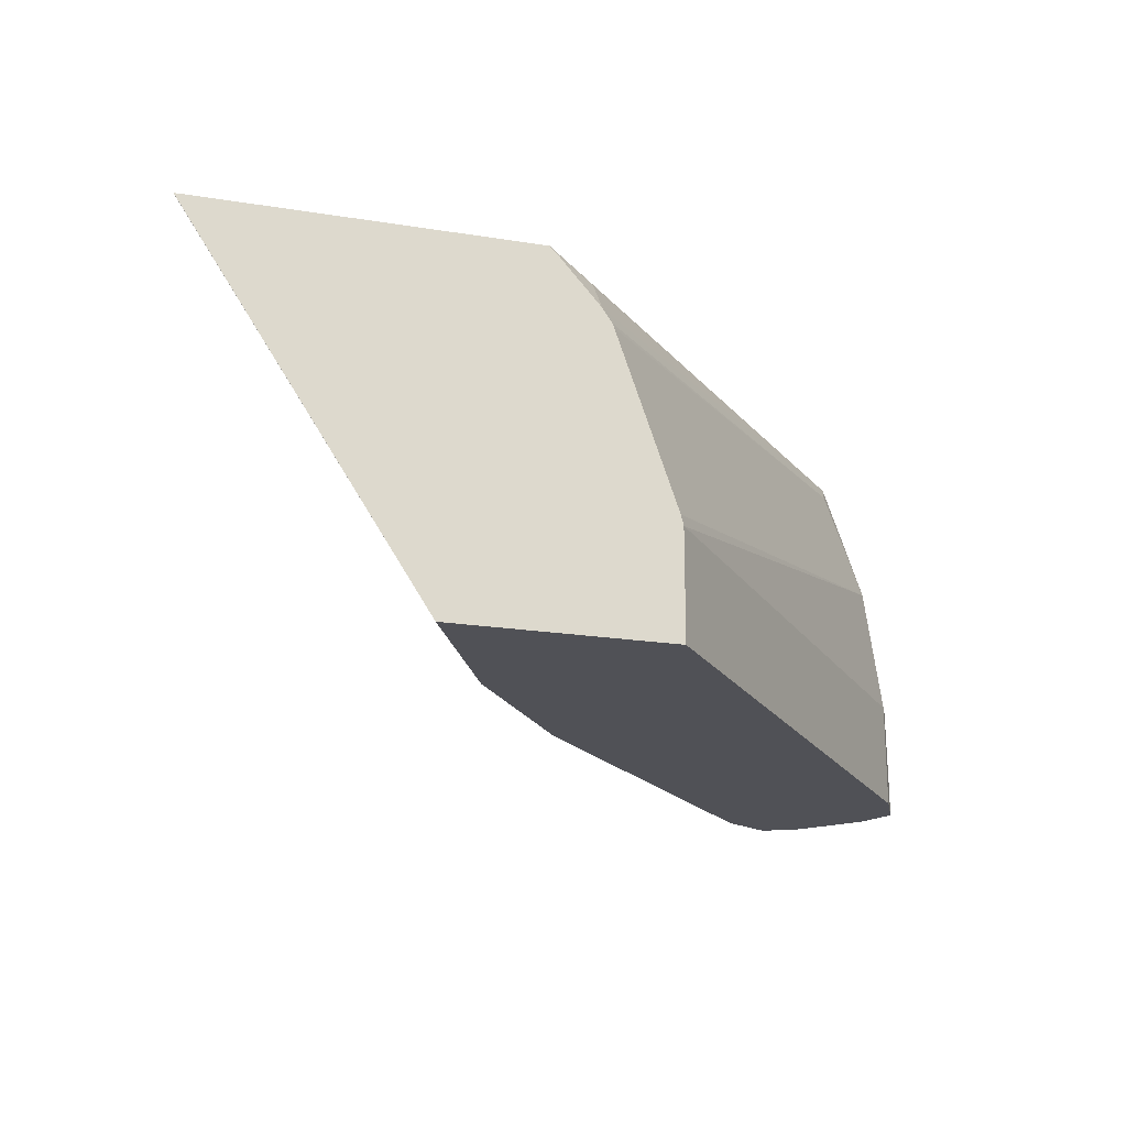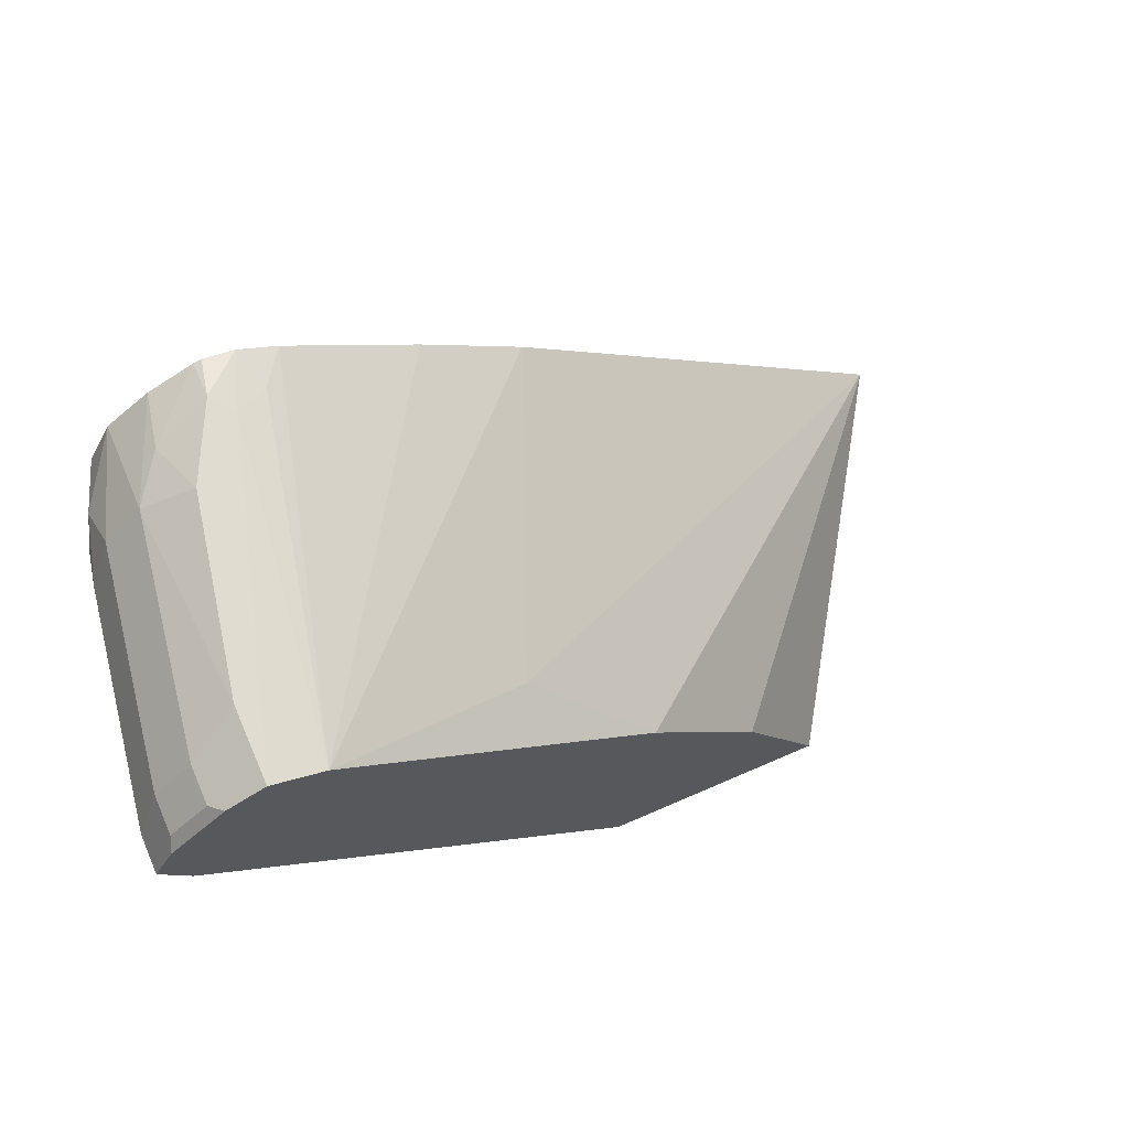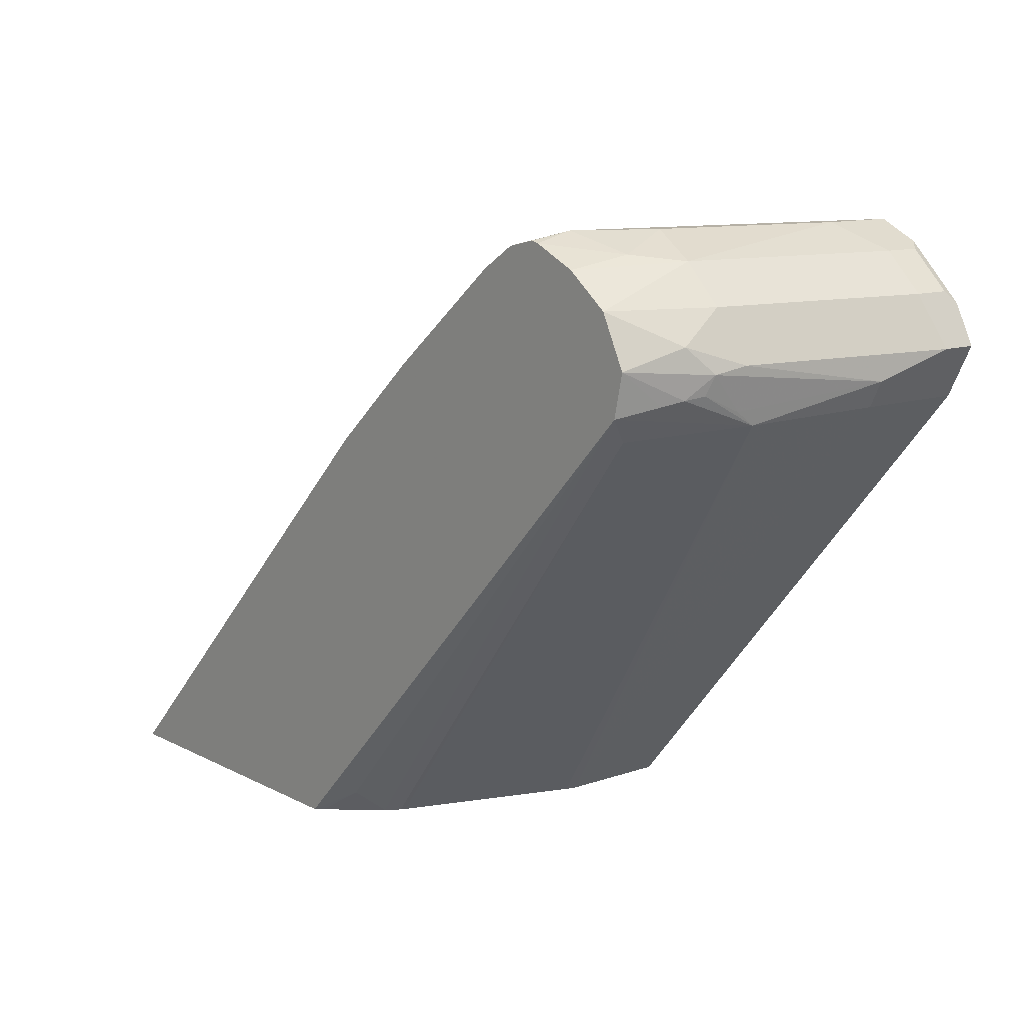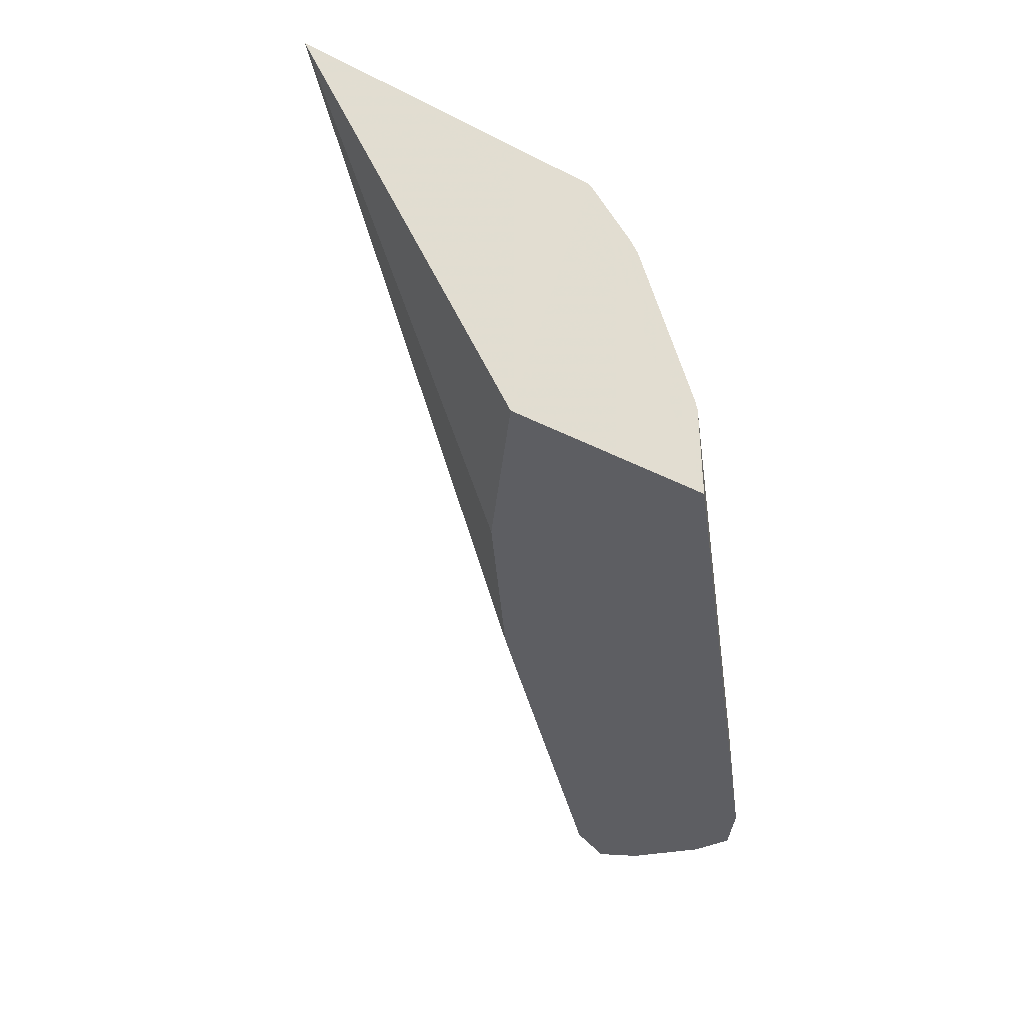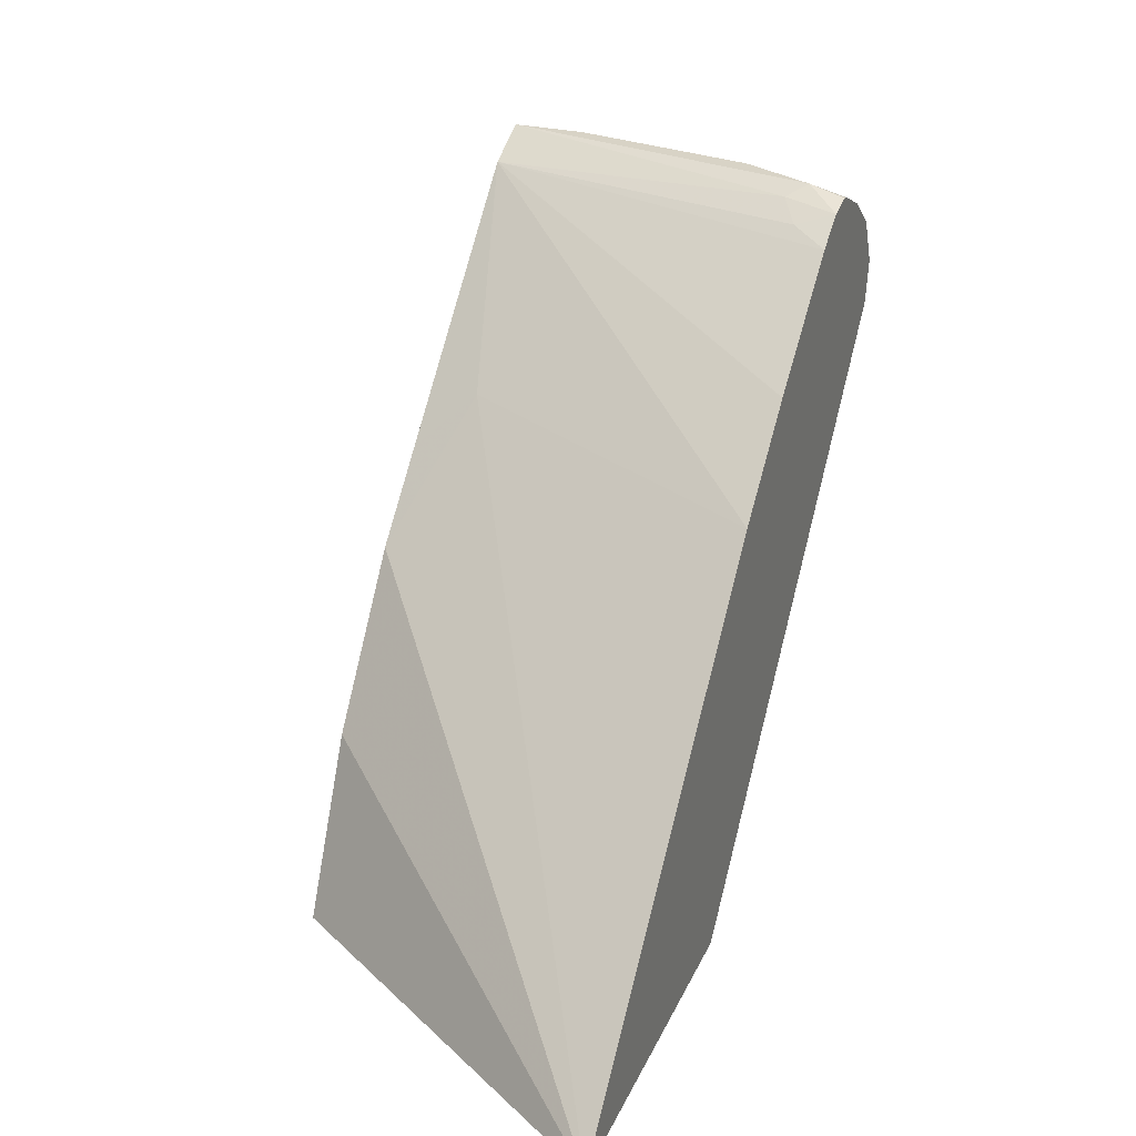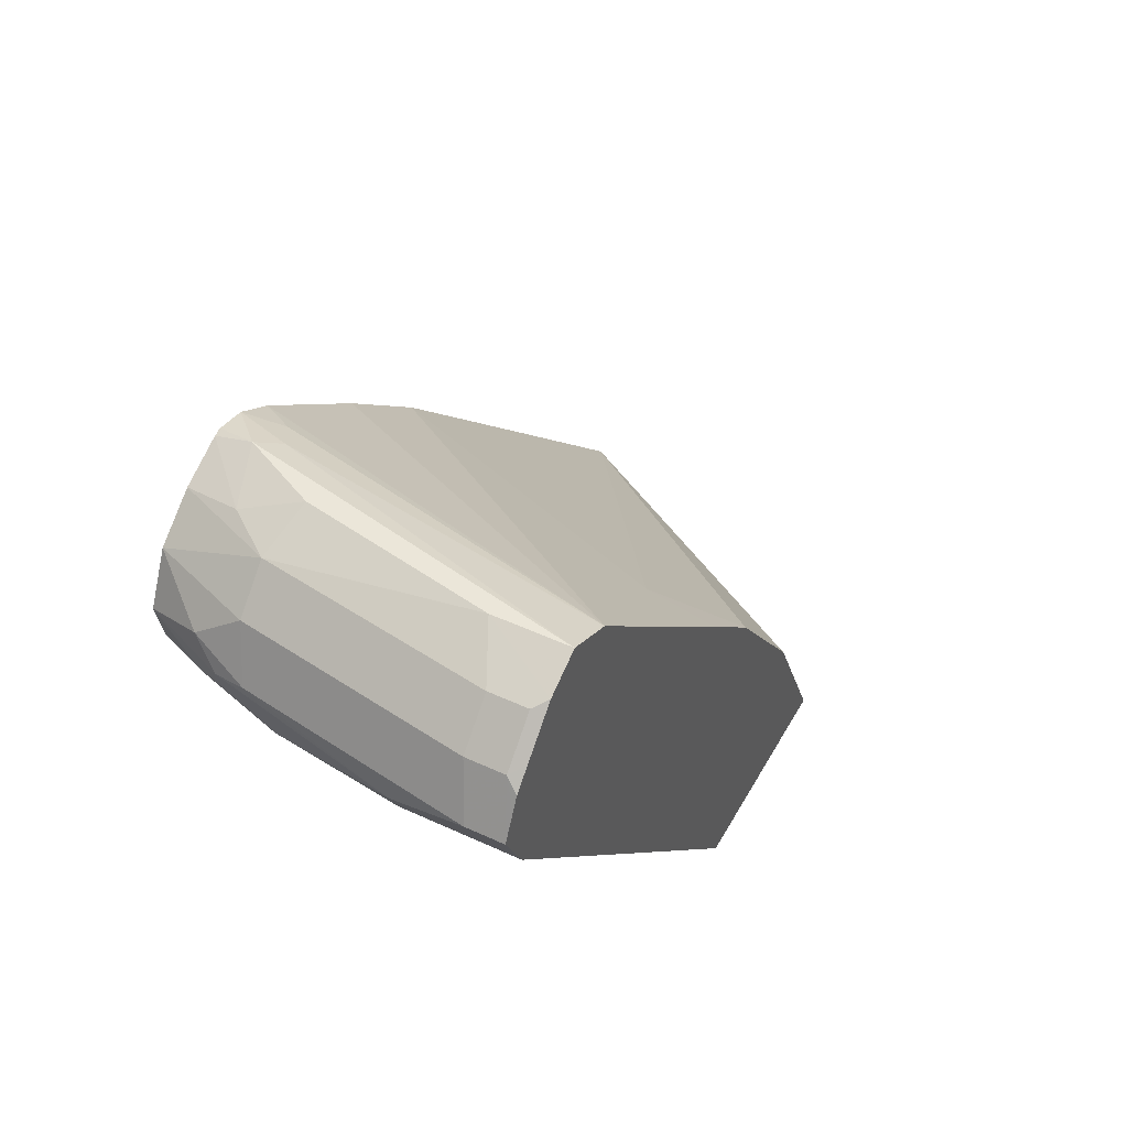
<metadata>
{"format":"obj","ext":"obj","renderer":"f3d","projection":"perspective","resolution":1024,"background":"white","views":[{"elev":-20.3,"azim":-16.3,"up":"+Z"},{"elev":69.5,"azim":156.5,"up":"+Y"},{"elev":11.7,"azim":50.5,"up":"+Y"},{"elev":-39.1,"azim":-32.7,"up":"+Z"},{"elev":27.9,"azim":-69.1,"up":"+Y"},{"elev":46.8,"azim":117.8,"up":"+Y"}]}
</metadata>
<code>
v 0.4815 0.852 0.03705
v 0.4877 0.8396 0.1358
v 0.5062 0.8396 0.02471
v 0.5005 0.8425 0.0004618
v 0.4815 0.852 0.0004618
v 0.463 0.852 0.1296
v 0.4877 0.8211 0.1853
v 0.5062 0.8211 0.1358
v 0.5248 0.8211 0.02471
v 0.4723 0.8427 0.1574
v 0.4667 0.8371 0.1853
v 0.5062 0.8396 0.00618
v 0.5191 0.824 0.0004618
v 0.4445 0.852 0.1667
v 0.4571 0.8398 0.0004618
v 0.4352 0.8473 0.1574
v 0.5 0.7965 0.1853
v 0.5093 0.8057 0.1574
v 0.5186 0.7964 0.1296
v 0.5371 0.7964 0.01854
v 0.5248 0.8211 0.00618
v 0.4446 0.8473 0.1853
v 0.4692 0.8396 0.1729
v 0.5276 0.8154 0.0004618
v 0.4408 0.8483 0.1853
v 0.4259 0.845 0.1853
v 0.426 0.8451 0.1853
v 0.4568 0.8396 0.0004618
v 0.4198 0.8396 0.1667
v 0.5 0.7963 0.1853
v 0.5 0.7964 0.1852
v 0.5155 0.7933 0.1451
v 0.5309 0.784 0.05558
v 0.5371 0.7964 0.0004618
v 0.5309 0.8087 0.0004618
v 0.4076 0.8336 0.1853
v 0.346 0.7288 0.0004618
v 0.3612 0.7547 0.02779
v 0.2963 0.7409 0.1853
v 0.2965 0.741 0.1853
v 0.3457 0.784 0.1853
v 0.4954 0.7755 0.1853
v 0.5047 0.7802 0.1667
v 0.5093 0.7825 0.1574
v 0.5124 0.784 0.1482
v 0.514 0.7756 0.1296
v 0.5309 0.784 0.0004618
v 0.514 0.7686 0.1204
v 0.5248 0.7717 0.05558
v 0.3087 0.6915 0.0004618
v 0.09249 0.5372 0.1853
v 0.1851 0.6298 0.1853
v 0.2221 0.6668 0.1853
v 0.2407 0.6854 0.1853
v 0.4908 0.764 0.1759
v 0.5062 0.7717 0.1482
v 0.2622 0.5371 0.1853
v 0.2871 0.551 0.1759
v 0.2871 0.5371 0.1574
v 0.5248 0.7717 0.0004618
v 0.3228 0.5371 0.06085
v 0.3241 0.5371 0.05558
v 0.2531 0.6174 0.0004618
v 0.2286 0.5683 0.0004618
v 0.2131 0.5373 0.0004618
v 0.213 0.5371 0.0004618
v 0.09267 0.5371 0.1852
v 0.09706 0.5371 0.1853
v 0.2917 0.5371 0.1505
v 0.2927 0.5371 0.1482
v 0.2655 0.5371 0.1821
v 0.324 0.5371 0.0004618
f 1 2 3
f 38 53 54
f 38 51 52
f 38 50 51
f 37 50 38
f 33 60 47
f 33 49 60
f 33 48 49
f 33 46 48
f 32 46 33
f 32 45 46
f 32 44 45
f 30 32 31
f 30 44 32
f 30 43 44
f 30 42 43
f 28 41 36
f 28 40 41
f 17 31 18
f 18 32 19
f 18 31 32
f 19 32 33
f 19 33 20
f 20 33 47
f 38 54 39
f 20 47 34
f 21 35 24
f 26 29 36
f 28 36 29
f 28 37 38
f 28 38 39
f 28 39 40
f 21 34 35
f 42 55 56
f 42 56 43
f 42 57 58
f 55 69 70
f 55 70 61
f 57 68 67
f 57 67 66
f 57 66 72
f 57 72 62
f 55 59 69
f 57 62 61
f 57 70 69
f 57 69 59
f 57 59 71
f 57 71 58
f 58 71 59
f 60 62 72
f 57 61 70
f 17 30 31
f 51 67 68
f 51 65 66
f 42 58 59
f 42 59 55
f 43 56 44
f 44 56 48
f 44 48 45
f 45 48 46
f 51 66 67
f 48 56 55
f 48 61 62
f 48 62 49
f 49 62 60
f 50 63 51
f 51 63 64
f 51 64 65
f 48 55 61
f 16 28 29
f 38 52 53
f 15 28 16
f 4 35 34
f 4 34 47
f 4 47 60
f 4 60 72
f 4 72 66
f 4 66 65
f 4 24 35
f 4 65 64
f 4 63 50
f 4 50 37
f 4 37 28
f 4 28 15
f 4 15 5
f 5 15 16
f 4 64 63
f 5 16 14
f 4 13 24
f 4 12 21
f 1 3 4
f 16 29 26
f 1 5 14
f 1 14 6
f 1 6 2
f 2 7 8
f 4 21 13
f 2 8 9
f 2 6 10
f 2 10 11
f 2 11 7
f 3 9 21
f 3 21 12
f 3 12 4
f 2 9 3
f 6 14 10
f 1 4 5
f 7 18 8
f 8 18 19
f 8 19 20
f 8 20 9
f 9 20 34
f 9 34 21
f 10 14 22
f 7 30 17
f 10 22 23
f 11 23 22
f 13 21 24
f 14 25 22
f 14 16 26
f 14 26 27
f 7 17 18
f 10 23 11
f 7 42 30
f 14 27 25
f 7 68 57
f 7 57 42
f 7 11 22
f 7 22 25
f 7 25 27
f 7 27 26
f 7 36 41
f 7 26 36
f 7 40 39
f 7 39 54
f 7 54 53
f 7 53 52
f 7 52 51
f 7 51 68
f 7 41 40

</code>
